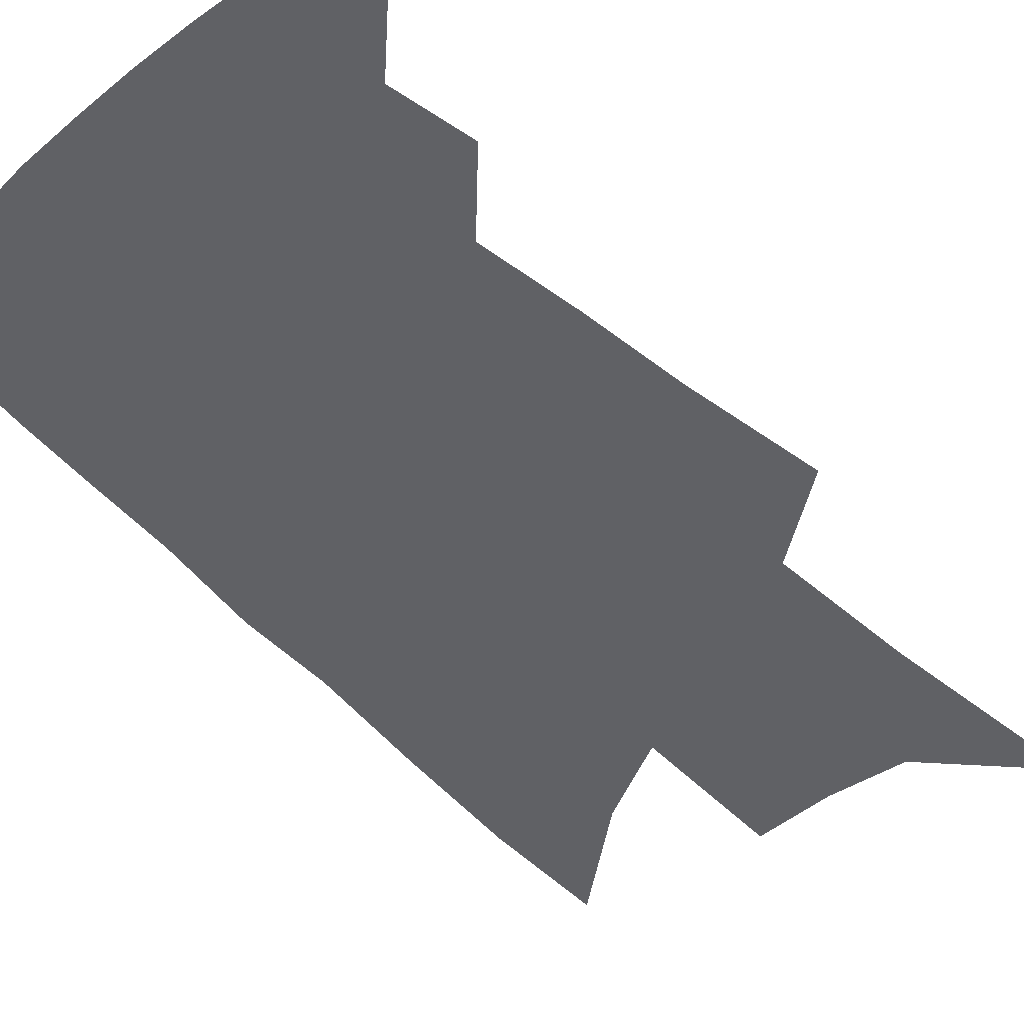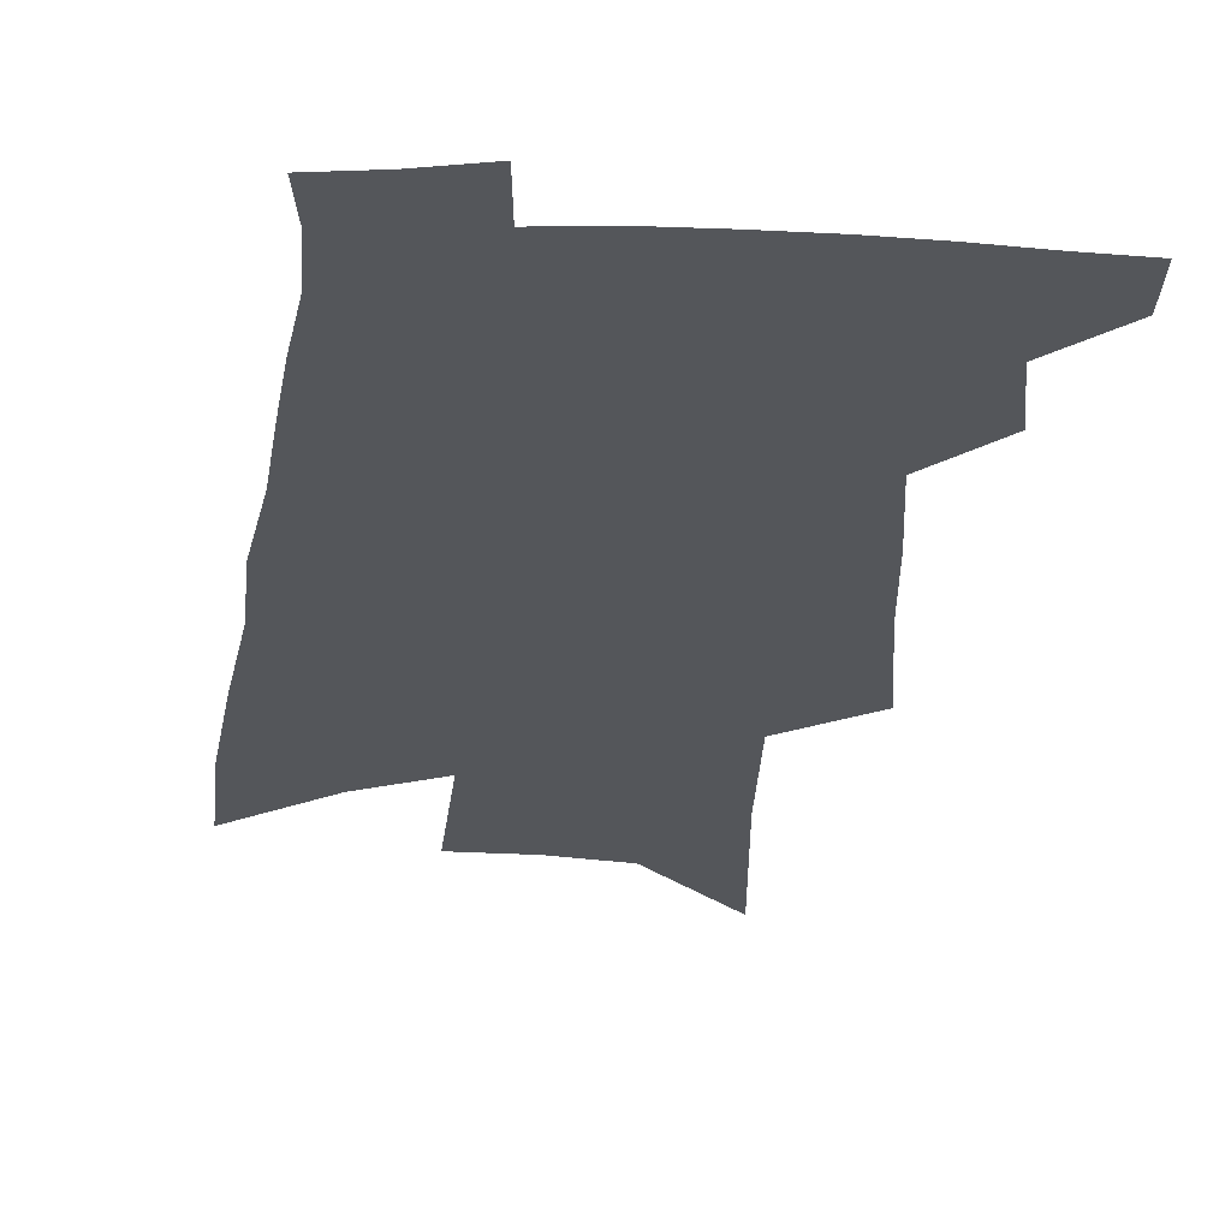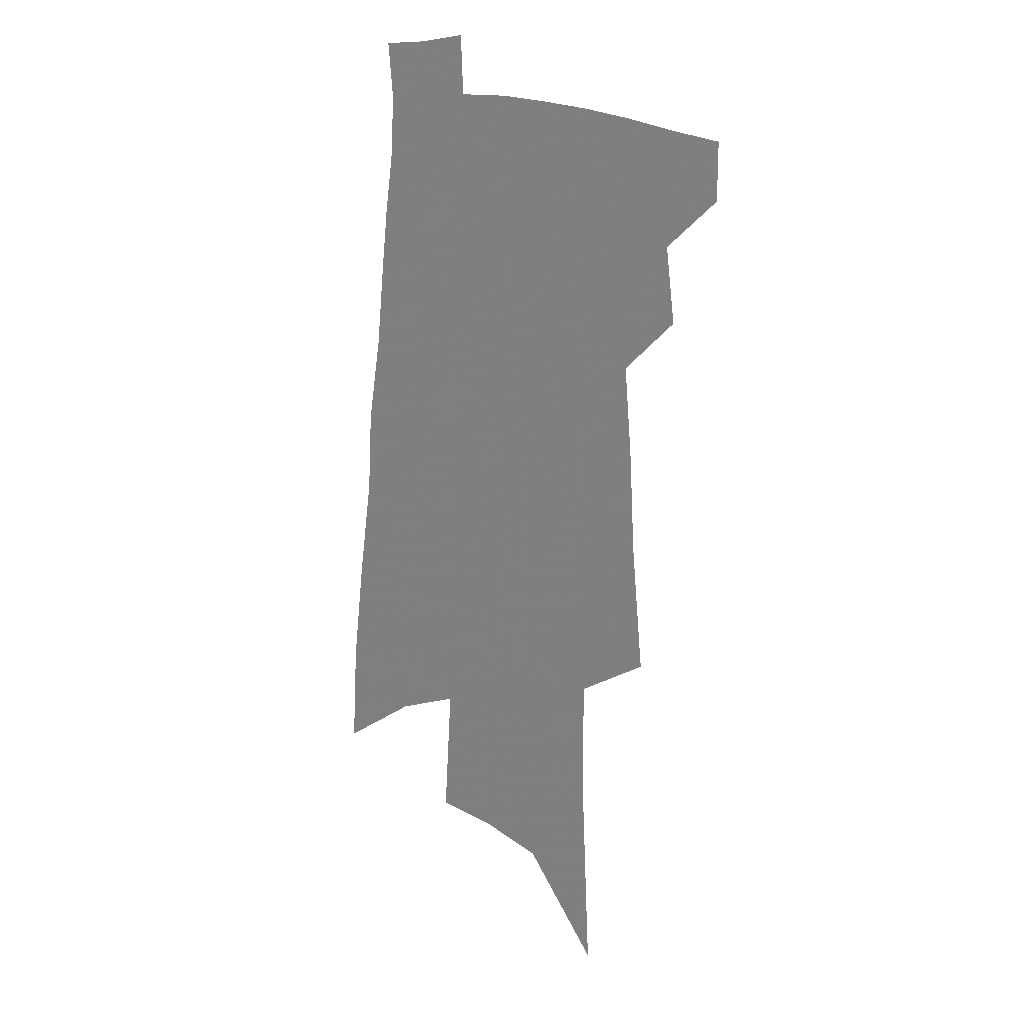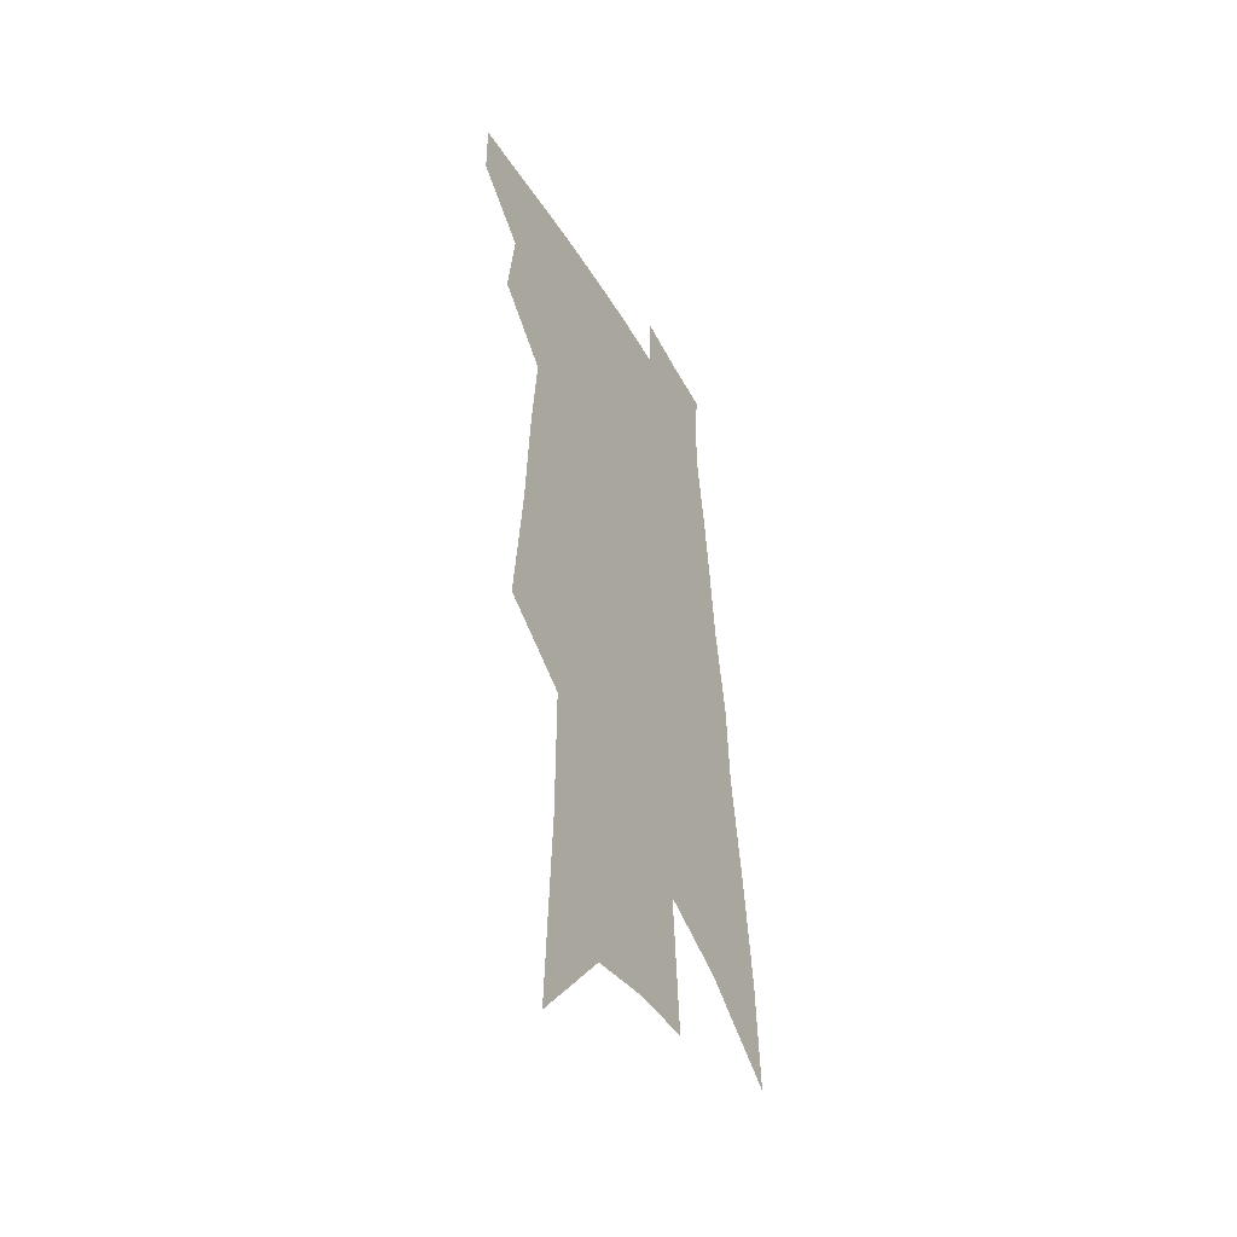
<metadata>
{"format":"obj","ext":"obj","renderer":"f3d","projection":"perspective","resolution":1024,"background":"white","views":[{"elev":-48.8,"azim":-134.7,"up":"+Z"},{"elev":-25.7,"azim":177.6,"up":"+Z"},{"elev":18.7,"azim":-137.4,"up":"+Y"},{"elev":-44.9,"azim":-61.7,"up":"+Y"}]}
</metadata>
<code>
v 551.8 416.7 0
v 551.8 431.7 0
v 564.7 382.8 0
v 567.5 402.8 0
v 567.8 418.4 0
v 566.5 433.1 0
v 573.1 282.4 0
v 576.7 316.7 0
v 578.3 342.9 0
v 580.6 367.9 0
v 582.4 388.1 0
v 583.1 404.9 0
v 583.1 419.8 0
v 581.1 434.9 0
v 591.1 182.2 0
v 593.8 234 0
v 594.1 269.3 0
v 594.4 299.1 0
v 595.8 328.3 0
v 595.9 350.2 0
v 596.8 372 0
v 597.8 390.9 0
v 598.1 406.8 0
v 597.4 420.9 0
v 595.8 436.1 0
v 613.8 208.5 0
v 613.2 248.4 0
v 611.9 277.2 0
v 612 308.3 0
v 611.8 332.3 0
v 611.7 354.4 0
v 611.9 374.4 0
v 612.1 391.7 0
v 612.1 407.2 0
v 612 421.6 0
v 610.7 436.8 0
v 632.4 212.2 0
v 630.5 254.5 0
v 628.9 282.9 0
v 627.9 308.9 0
v 627.1 333.7 0
v 626.7 354 0
v 626.2 375.4 0
v 626.1 392.3 0
v 626.3 407.8 0
v 626.5 422 0
v 625.5 437 0
v 651 213.2 0
v 648.5 249.8 0
v 646.1 280.4 0
v 643.8 308.8 0
v 642.6 332.1 0
v 642 352.4 0
v 640.7 373.8 0
v 640.4 390.8 0
v 640.2 407.2 0
v 640.3 422.2 0
v 641 436.2 0
v 641.7 452.3 0
v 668.6 241.2 0
v 664.9 273.3 0
v 661.8 301.9 0
v 659.5 326.8 0
v 658 348.8 0
v 656.7 369.3 0
v 654.9 389 0
v 654.6 405.4 0
v 654 421.4 0
v 655 435.1 0
v 656.4 449.6 0
v 693.1 223.9 0
v 691.3 253 0
v 687.4 283.2 0
v 683 311.8 0
v 681.6 334.5 0
v 677.4 359.2 0
v 675.1 380 0
v 672.8 399.3 0
v 669.8 418.5 0
v 669.2 434.1 0
v 670.6 448.2 0
f 4 5 1
f 1 5 2
f 5 6 2
f 10 11 3
f 3 11 4
f 11 12 4
f 4 12 5
f 12 13 5
f 5 13 6
f 13 14 6
f 17 18 7
f 7 18 8
f 18 19 8
f 8 19 9
f 19 20 9
f 9 20 10
f 20 21 10
f 10 21 11
f 21 22 11
f 11 22 12
f 22 23 12
f 12 23 13
f 23 24 13
f 13 24 14
f 24 25 14
f 15 26 16
f 26 27 16
f 16 27 17
f 27 28 17
f 17 28 18
f 28 29 18
f 18 29 19
f 29 30 19
f 19 30 20
f 30 31 20
f 20 31 21
f 31 32 21
f 21 32 22
f 32 33 22
f 22 33 23
f 33 34 23
f 23 34 24
f 34 35 24
f 24 35 25
f 35 36 25
f 26 37 27
f 37 38 27
f 27 38 28
f 38 39 28
f 28 39 29
f 39 40 29
f 29 40 30
f 40 41 30
f 30 41 31
f 41 42 31
f 31 42 32
f 42 43 32
f 32 43 33
f 43 44 33
f 33 44 34
f 44 45 34
f 34 45 35
f 45 46 35
f 35 46 36
f 46 47 36
f 37 48 38
f 48 49 38
f 38 49 39
f 49 50 39
f 39 50 40
f 50 51 40
f 40 51 41
f 51 52 41
f 41 52 42
f 52 53 42
f 42 53 43
f 53 54 43
f 43 54 44
f 54 55 44
f 44 55 45
f 55 56 45
f 45 56 46
f 56 57 46
f 46 57 47
f 57 58 47
f 49 60 50
f 60 61 50
f 50 61 51
f 61 62 51
f 51 62 52
f 62 63 52
f 52 63 53
f 63 64 53
f 53 64 54
f 64 65 54
f 54 65 55
f 65 66 55
f 55 66 56
f 66 67 56
f 56 67 57
f 67 68 57
f 57 68 58
f 68 69 58
f 58 69 59
f 69 70 59
f 60 71 61
f 71 72 61
f 61 72 62
f 72 73 62
f 62 73 63
f 73 74 63
f 63 74 64
f 74 75 64
f 64 75 65
f 75 76 65
f 65 76 66
f 76 77 66
f 66 77 67
f 77 78 67
f 67 78 68
f 78 79 68
f 68 79 69
f 79 80 69
f 69 80 70
f 80 81 70

</code>
